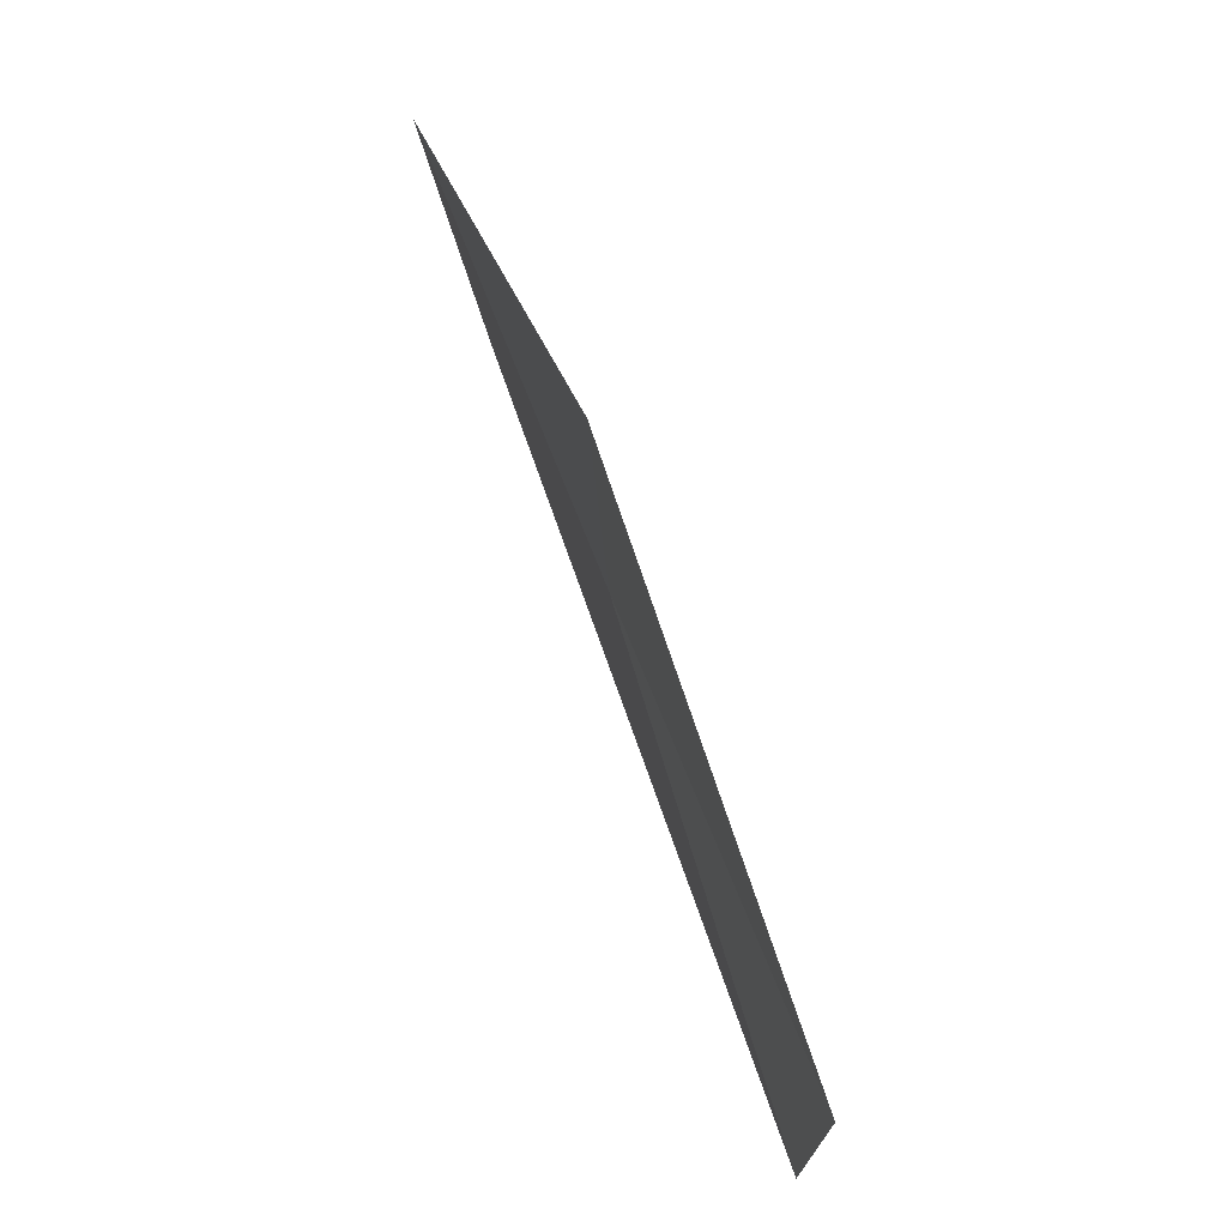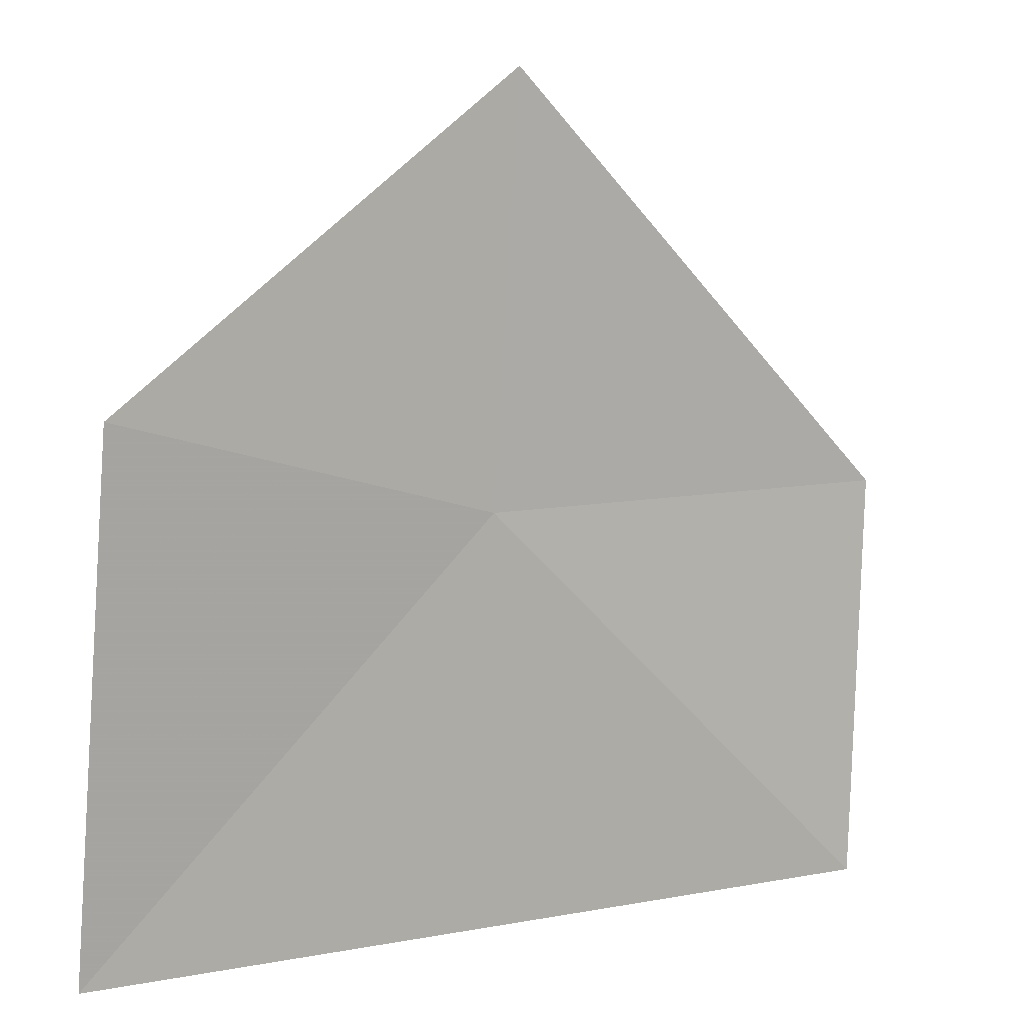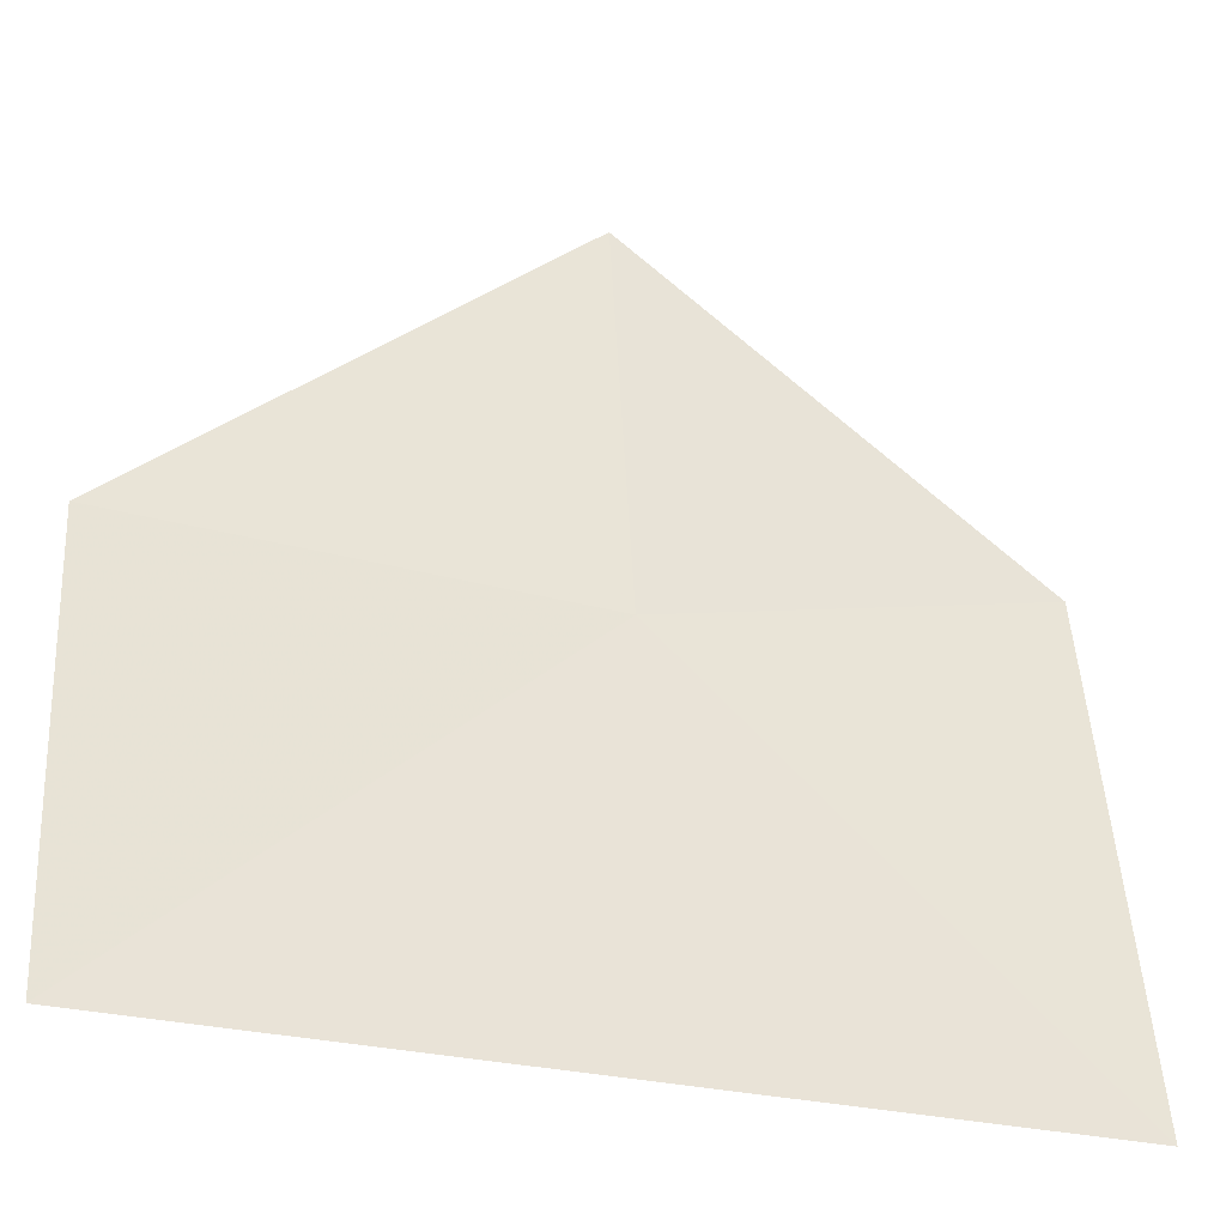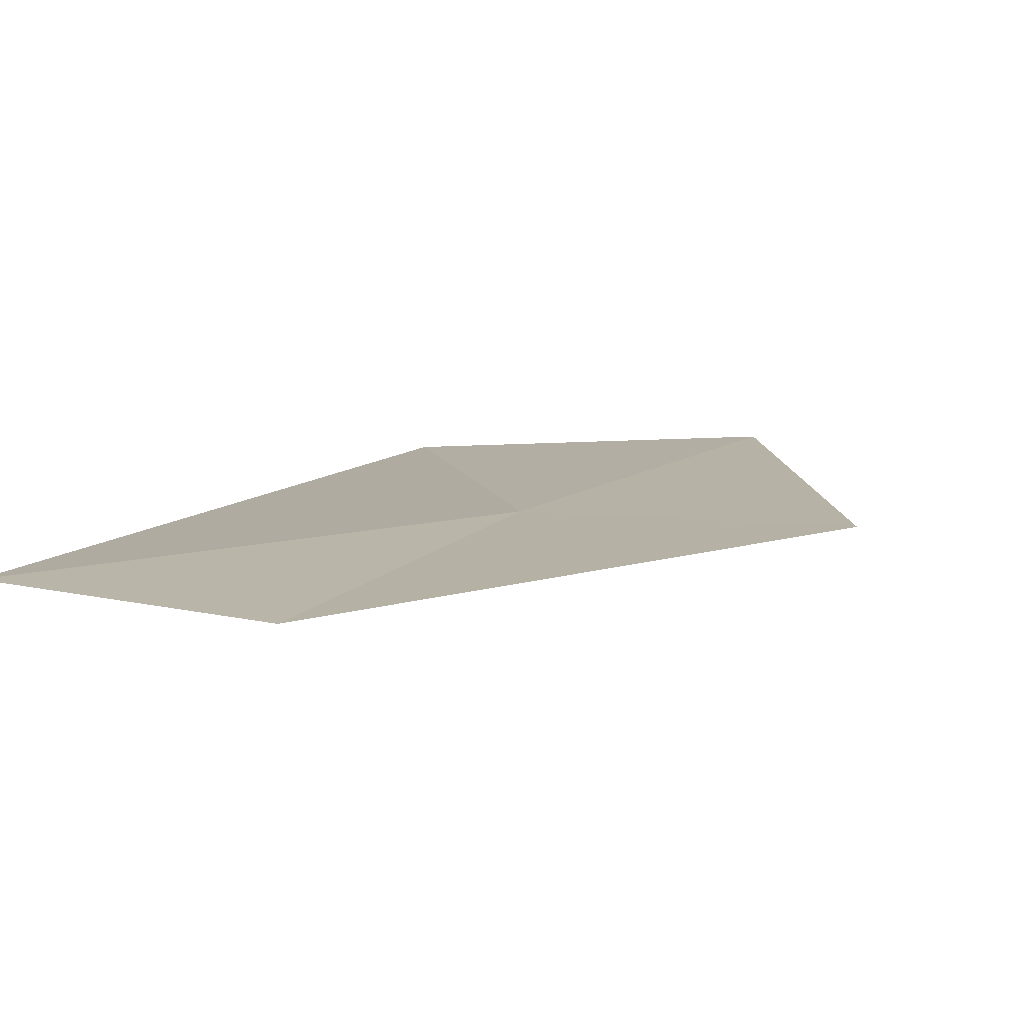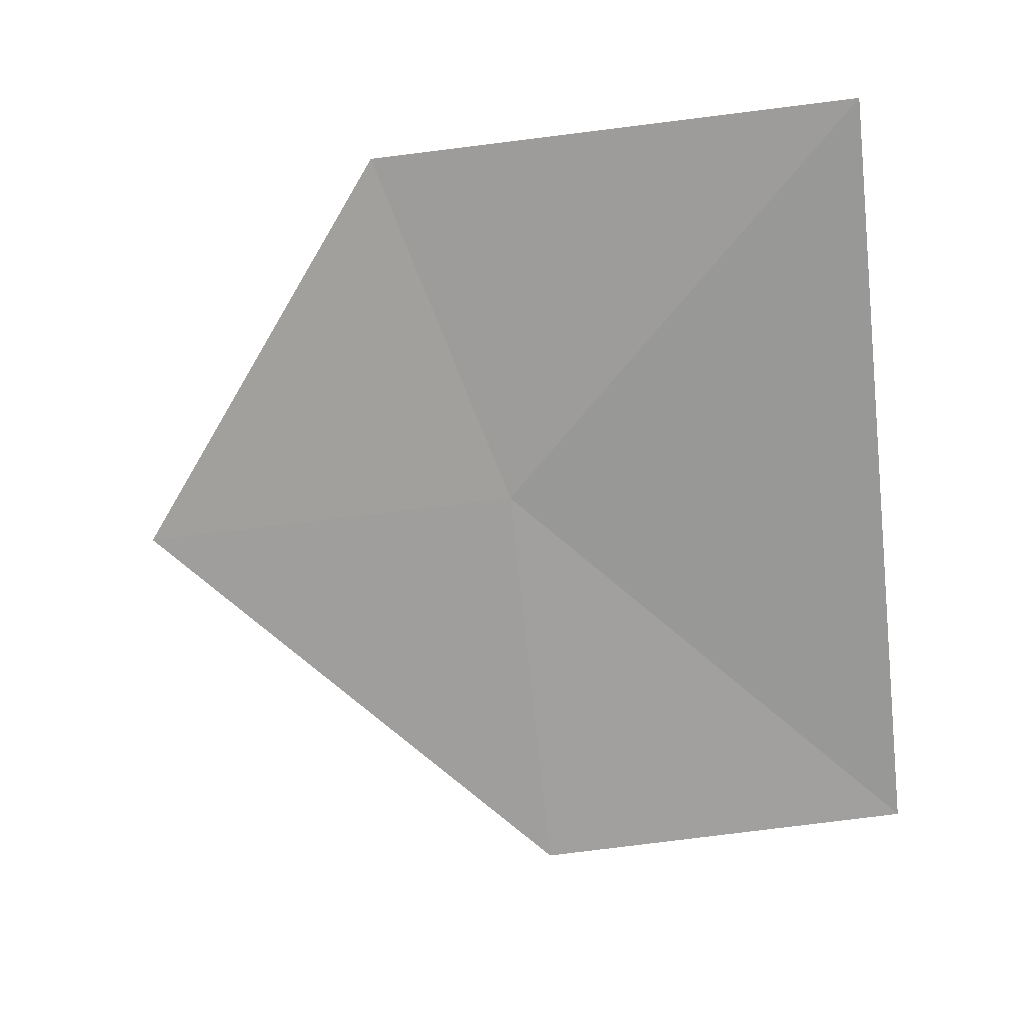
<metadata>
{"format":"obj","ext":"obj","renderer":"f3d","projection":"perspective","resolution":1024,"background":"white","views":[{"elev":71.5,"azim":-105.5,"up":"+Z"},{"elev":8.3,"azim":155.0,"up":"+Z"},{"elev":-34.3,"azim":-13.1,"up":"+Z"},{"elev":8.7,"azim":-58.5,"up":"+Y"},{"elev":-65.5,"azim":96.1,"up":"+Y"}]}
</metadata>
<code>
v 20.38 18.16 29.83
v 21.71 18.18 28.52
v 21.63 18.34 30.18
v 20.32 18.22 31.17
v 18.98 18 28.5
v 18.94 18 29.83
f 1 4 3
f 1 5 6
f 1 6 4
f 1 2 5
f 1 3 2

</code>
